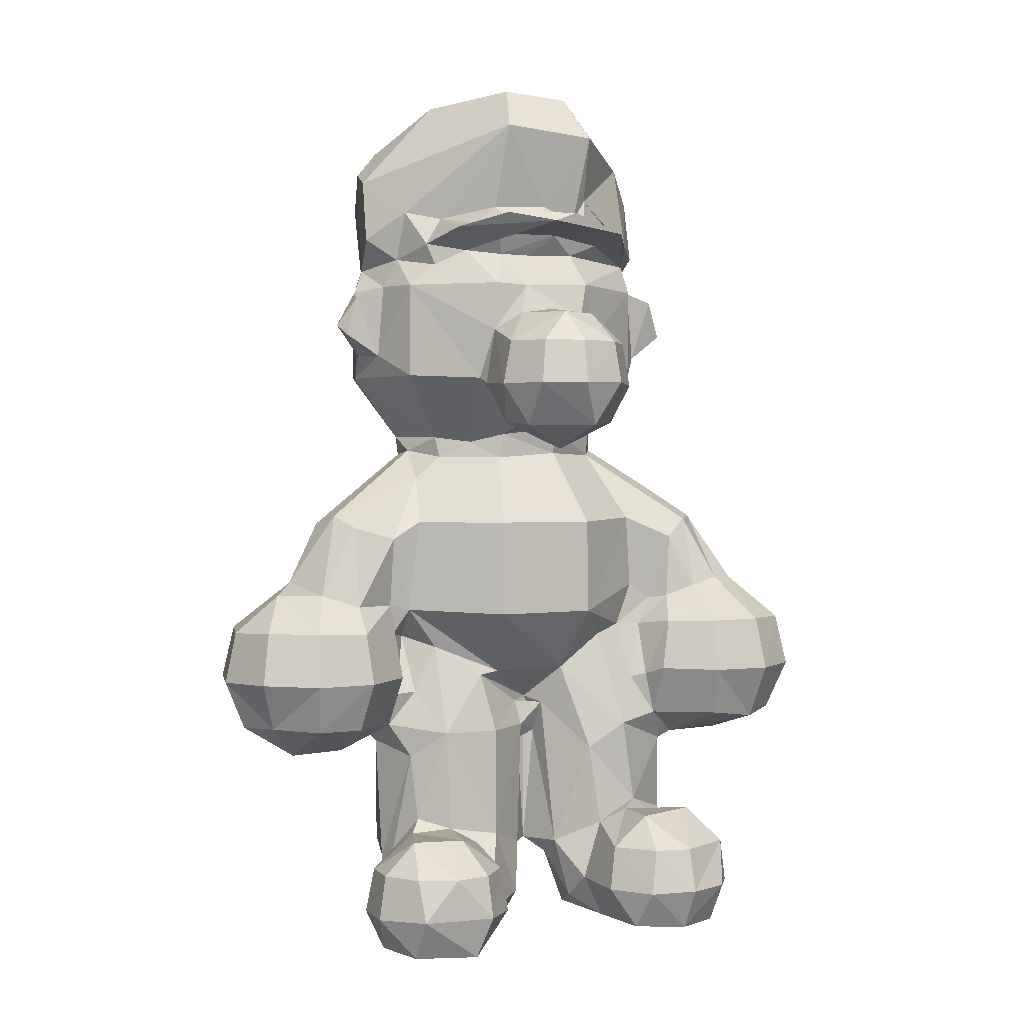
<metadata>
{"format":"obj","ext":"obj","renderer":"f3d","projection":"perspective","resolution":1024,"background":"white","views":[{"elev":2.0,"azim":-57.3,"up":"+Z"}]}
</metadata>
<code>
v -0.1369 -0.0199 -0.2266
v -0.1333 -0.01146 -0.1993
v -0.1388 0.01714 -0.2283
v -0.0994 -0.03585 -0.2547
v -0.09617 -0.04707 -0.2274
v -0.1289 -0.005836 -0.2538
v -0.1178 -0.03312 -0.1992
v -0.09422 -0.04168 -0.1994
v -0.114 0.005927 -0.1784
v -0.09066 -0.01841 -0.1781
v -0.01351 -0.125 -0.2172
v 0.007187 -0.1473 -0.2163
v 0.01294 -0.1358 -0.2436
v -0.00829 -0.1089 -0.2425
v -0.006969 -0.124 -0.188
v -0.01725 -0.09356 -0.2167
v -0.01141 -0.09344 -0.1879
v 0.008904 -0.1064 -0.1678
v -0.06415 -0.03823 -0.2289
v -0.05871 -0.01592 -0.2546
v -0.04789 -0.02498 -0.2268
v -0.06651 -0.03342 -0.1993
v -0.07074 0.005414 -0.1755
v -0.05454 -0.02073 -0.1994
v -0.05812 -0.008172 -0.1858
v -0.04015 -0.01292 -0.1818
v 8.922e-05 -0.06188 -0.2146
v -0.01338 0.004385 -0.2545
v -0.01794 -0.01523 -0.2265
v 0.001019 0.009398 -0.2277
v -0.007959 -0.009923 -0.1928
v -0.002424 0.007662 -0.2031
v 0.01026 -0.003399 -0.1931
v -0.002295 -0.009233 -0.1084
v 0.002111 -0.003647 -0.1196
v -0.07243 0.007511 -0.1084
v -0.04014 -0.01241 -0.1084
v -0.04273 -0.001289 -0.06934
v -0.001475 -0.003696 -0.09189
v -0.03243 -0.008683 -0.06686
v 0.006838 -0.03741 -0.06588
v 0.007168 -0.005765 -0.08897
v -0.05688 -0.03012 -0.02404
v -0.07993 0.0342 -0.02205
v -0.05723 -0.03031 0.04
v -0.07792 0.02733 0.0396
v -0.003172 -0.06653 -0.02351
v -0.004557 -0.06648 0.0397
v -0.06966 -0.1054 0.136
v -0.04016 -0.1143 0.1366
v -0.05145 -0.1007 0.1077
v -0.03995 -0.1089 0.1643
v -0.006 -0.1011 0.1347
v -0.06556 -0.1006 0.1646
v -0.08711 -0.08085 0.1362
v -0.08154 -0.07944 0.1649
v -0.08698 -0.04945 0.1355
v -0.07596 -0.06286 0.1078
v -0.08152 -0.05193 0.1648
v -0.04069 -0.06563 0.09146
v -0.03089 -0.00933 0.08505
v -0.06214 -0.03529 0.1097
v -0.06606 -0.02182 0.1368
v -0.05982 -0.02462 0.1742
v -0.06164 -0.01341 0.1407
v -0.01046 -0.08867 0.1093
v -0.002216 -0.0429 0.112
v 0.004579 -0.03223 0.08795
v -0.0451 0.03239 0.08536
v -0.02844 -0.01161 0.1016
v -0.0335 -0.02703 0.108
v -0.03586 0.01187 0.09615
v -0.05758 -0.08043 0.185
v -0.05199 -0.04199 0.1855
v -0.07858 0.03424 0.1428
v -0.07908 0.03368 0.206
v -0.05773 -0.02557 0.2067
v -0.04192 -0.06444 0.2486
v -0.06239 -0.03815 0.2541
v -0.07553 -0.005296 0.2448
v -0.05483 0.003177 0.2305
v -0.05185 -0.02321 0.2412
v -0.04783 -0.02707 0.2509
v -0.05189 -0.002213 0.2492
v -0.02838 -0.08383 0.1845
v -0.01126 -0.09876 0.1636
v -0.02966 -0.05223 0.189
v 0.008276 -0.06439 0.1701
v -0.01147 -0.06517 0.1832
v -0.04027 -0.03895 0.2055
v -0.001976 -0.06343 0.207
v -0.02561 -0.0698 0.255
v -0.01854 -0.0474 0.241
v -0.0001816 -0.0491 0.228
v 0.01751 -0.08124 0.2431
v -0.02677 -0.04124 0.2514
v 0.02047 -0.05724 0.2361
v 0.004999 -0.04866 0.2529
v 0.005199 -0.05835 0.2489
v -0.04519 -0.02037 0.2274
v -0.02652 -0.03258 0.227
v -0.01515 -0.03714 0.2619
v -0.04418 -0.01487 0.2605
v 0.005181 -0.0622 0.3107
v -0.04639 -0.02806 0.3166
v -0.05802 0.02224 0.2531
v -0.02035 -0.008904 0.3448
v 0.01724 -0.03339 0.3413
v 0.009628 0.00788 0.3453
v -0.1131 0.03281 -0.2547
v -0.1211 0.04209 -0.2281
v -0.1178 0.03743 -0.1992
v -0.08386 0.05527 -0.2276
v -0.1329 0.01668 -0.1994
v -0.08894 0.02529 -0.1779
v -0.07851 0.04114 -0.254
v -0.05426 0.06153 -0.2536
v -0.07921 0.02763 -0.1696
v -0.0787 0.04962 -0.1929
v -0.07379 0.06317 -0.1997
v -0.04601 0.0742 -0.2272
v -0.04625 0.071 -0.2027
v -0.07125 0.0702 -0.1179
v -0.04816 0.08681 -0.1924
v -0.0134 0.04519 -0.2534
v 0.0007033 0.04073 -0.2273
v -0.0169 0.06414 -0.2234
v -6.05e-05 0.04227 -0.1983
v -0.01198 0.06722 -0.1959
v -0.01599 0.08989 -0.1927
v -0.0141 0.08935 -0.09671
v -0.1692 0.04407 -0.06899
v -0.1583 0.05314 -0.1014
v -0.1686 0.08506 -0.1001
v -0.1385 0.09221 -0.1224
v -0.1854 0.07917 -0.06831
v -0.1656 0.1132 -0.1012
v -0.1782 0.1189 -0.06918
v -0.134 0.02492 -0.06906
v -0.1305 0.03884 -0.1017
v -0.0878 0.04642 -0.1032
v -0.1115 0.07082 -0.1203
v -0.09447 0.02953 -0.06844
v -0.1084 0.1049 -0.1203
v -0.1626 0.04948 -0.03373
v -0.1775 0.08119 -0.03401
v -0.1508 0.09533 -0.0104
v -0.1714 0.1156 -0.03543
v -0.1324 0.03242 -0.03543
v -0.1233 0.04529 -0.01801
v -0.09027 0.04327 -0.01865
v -0.14 0.06437 -0.009817
v -0.1139 0.05618 0.03615
v -0.09391 0.03738 0.02821
v -0.1312 0.1006 -0.002283
v -0.1118 0.07614 0.0441
v -0.1045 0.09764 0.03814
v -0.1492 0.1465 -0.06805
v -0.08557 0.1227 -0.102
v -0.1432 0.1339 -0.1012
v -0.1121 0.1377 -0.1015
v -0.1091 0.1515 -0.06884
v -0.1458 0.139 -0.03387
v -0.1114 0.1141 -0.008468
v -0.111 0.1435 -0.03358
v -0.08992 0.1086 0.02517
v -0.08026 0.03297 -0.1253
v -0.07761 0.06724 -0.1118
v -0.08663 0.03936 -0.08119
v -0.08568 0.04481 -0.03963
v -0.07445 0.03332 -0.08021
v -0.06213 0.02448 -0.04929
v -0.06748 0.05029 -0.04212
v -0.08612 0.06902 -0.1086
v -0.0689 0.08716 -0.1016
v -0.04802 0.08725 -0.1281
v -0.04893 0.08598 -0.08656
v -0.05982 0.08701 -0.08469
v -0.05848 0.09786 -0.06878
v -0.06594 0.09851 -0.03565
v -0.0206 0.09828 -0.05517
v 0.004802 0.09391 -0.07722
v -0.0602 0.08289 -0.04316
v -0.05147 0.0881 -0.03809
v -0.06815 0.09252 -0.02475
v -0.0545 0.0983 -0.02383
v -0.05112 0.1024 0.03708
v -0.03781 0.09822 0.05626
v -0.0744 0.1326 -0.06862
v -0.008272 0.133 -0.02443
v -0.08722 0.1116 -0.01793
v -0.08076 0.1272 -0.03413
v -0.008957 0.1334 0.03976
v -0.06013 0.04248 0.07027
v -0.04534 0.03632 0.09923
v -0.07273 0.06623 0.1573
v -0.04105 0.06329 0.08983
v -0.05948 0.09696 0.1418
v -0.02659 0.08263 0.08676
v -0.03198 0.08067 0.09965
v 0.002192 0.1033 0.08334
v 0.002592 0.1039 0.09814
v -0.009228 0.1363 0.143
v -0.07177 0.06233 0.2061
v -0.0664 0.02126 0.2205
v -0.07011 0.02592 0.2349
v -0.06476 0.05552 0.2253
v -0.06672 0.04689 0.2584
v -0.09407 0.07726 0.1717
v -0.07128 0.08544 0.1578
v -0.08624 0.07542 0.1977
v -0.09122 0.08888 0.1788
v -0.07108 0.08833 0.2032
v -0.07314 0.07639 0.2401
v -0.05522 0.09395 0.2193
v -0.06382 0.08613 0.282
v -0.04351 0.1063 0.2906
v -0.009219 0.1369 0.2032
v 0.001186 0.1425 0.2701
v -0.005003 0.1324 0.2238
v -0.01969 0.05793 0.3381
v -0.02652 0.1035 0.3074
v 0.02901 0.06291 0.3406
v 0.05234 0.06135 0.3283
v 0.03751 -0.1528 -0.2164
v 0.04507 -0.1393 -0.2436
v 0.06326 -0.1415 -0.2178
v 0.009458 -0.1415 -0.1877
v 0.04835 -0.1455 -0.1871
v 0.04493 -0.12 -0.1657
v 0.02672 -0.08015 -0.1673
v 0.07854 -0.1158 -0.2177
v 0.06685 -0.1097 -0.2442
v 0.07246 -0.0863 -0.2433
v 0.08048 -0.09594 -0.2164
v 0.07282 -0.1148 -0.188
v 0.01404 -0.06768 -0.2432
v 0.007404 -0.04414 -0.2303
v 0.01669 -0.06492 -0.1771
v 0.0395 -0.07926 -0.1619
v 0.07374 -0.08723 -0.1837
v 0.03647 -0.02071 -0.2429
v 0.01592 -0.01789 -0.2029
v 0.0688 -0.02249 -0.242
v 0.04511 -0.007344 -0.2179
v 0.00609 -0.03291 -0.1922
v 0.01145 -0.0107 -0.1139
v 0.0544 -0.0007317 -0.1964
v 0.08484 -0.04386 -0.2428
v 0.09906 -0.06354 -0.2101
v 0.08099 -0.07637 -0.1744
v 0.09452 -0.03482 -0.2168
v 0.07751 -0.01372 -0.1991
v 0.09511 -0.03677 -0.2003
v 0.1008 0.002756 -0.1944
v 0.1114 -0.02799 -0.1934
v 0.1114 -0.0291 -0.1071
v 0.1049 -0.1405 -0.1046
v 0.08924 -0.08192 -0.1184
v 0.06417 -0.1353 -0.06786
v 0.07519 -0.1265 -0.1004
v 0.09805 -0.1565 -0.06803
v 0.05923 -0.08511 -0.1009
v 0.04981 -0.09835 -0.06744
v 0.06999 -0.1293 -0.03309
v 0.09918 -0.1481 -0.03262
v 0.05767 -0.09822 -0.0336
v 0.07239 -0.08844 -0.01637
v 0.08552 -0.1042 -0.008554
v 0.1047 -0.1116 -0.003834
v 0.01301 -0.05827 -0.1233
v 0.03023 -0.07647 -0.1063
v 0.02816 -0.05599 -0.04251
v 0.05257 -0.08223 -0.07215
v 0.04743 -0.07273 -0.07443
v 0.006139 -0.02133 -0.09242
v 0.01108 -0.0083 -0.09981
v 0.07739 -0.07863 -0.1221
v 0.07215 -0.08487 -0.1079
v 0.1017 -0.06137 -0.1184
v 0.04851 -0.05998 -0.03676
v 0.05718 -0.06596 -0.008143
v 0.0523 -0.06567 0.04095
v 0.06103 -0.07093 -0.0367
v 0.06961 -0.0742 -0.01854
v 0.07596 -0.0886 0.02687
v 0.09441 -0.09011 0.03928
v 0.1065 -0.03294 -0.03938
v 0.1341 -0.09471 -0.1194
v 0.1316 -0.1408 -0.1005
v 0.1382 -0.1539 -0.06771
v 0.1685 -0.1286 -0.06656
v 0.153 -0.1214 -0.09808
v 0.1643 -0.08995 -0.1002
v 0.1785 -0.09037 -0.0676
v 0.1355 -0.1463 -0.03317
v 0.1246 -0.113 -0.004834
v 0.161 -0.1228 -0.03086
v 0.1704 -0.09031 -0.03286
v 0.1129 -0.0435 -0.1015
v 0.1269 -0.04507 -0.1001
v 0.1529 -0.06158 -0.1002
v 0.1016 0.001244 -0.09847
v 0.1042 -0.02973 -0.08536
v 0.1322 -0.0325 -0.06784
v 0.1033 0.005088 -0.05099
v 0.1638 -0.05247 -0.06773
v 0.1457 -0.0703 -0.01448
v 0.1577 -0.05807 -0.03289
v 0.1155 -0.08265 0.04087
v 0.1274 -0.06312 0.03882
v 0.1301 -0.04574 0.0248
v 0.1256 -0.04244 -0.02253
v 0.1116 -0.03241 -0.02314
v 0.1149 -0.0252 0.004939
v 0.1312 0.03684 -0.02429
v 0.115 -0.02187 0.03933
v 0.0126 -0.06346 0.141
v 0.003656 -0.03559 0.1061
v 0.06133 -0.06155 0.1426
v 0.05046 -0.0325 0.08614
v 0.05478 -0.03158 0.1029
v 0.09362 -0.05325 0.06522
v 0.08343 -0.05254 0.1578
v 0.07012 -0.02266 0.08971
v 0.0863 -0.00698 0.0837
v 0.08616 -0.002859 0.0996
v 0.09914 -0.03584 0.1554
v 0.1131 -0.02176 0.1426
v 0.06102 -0.06234 0.2048
v 0.06429 -0.05386 0.224
v 0.06892 -0.05461 0.2389
v 0.04569 -0.05235 0.2507
v 0.01452 -0.05171 0.2674
v 0.07559 -0.05309 0.2053
v 0.09364 -0.06134 0.199
v 0.107 -0.06127 0.1743
v 0.09781 -0.0367 0.2077
v 0.08525 -0.0376 0.2235
v 0.1106 -0.03534 0.2342
v 0.1117 -0.02975 0.2749
v 0.1311 0.04029 0.1424
v 0.1128 -0.0203 0.2141
v 0.1318 0.03971 0.2041
v 0.1296 0.05472 0.2559
v 0.07444 -0.04225 0.2959
v 0.06567 0.03766 0.3366
v 0.07726 -0.007237 0.3276
v 0.1074 0.02096 0.3118
v 0.02108 0.01958 -0.1926
v 0.02451 0.04356 -0.1922
v 0.04231 0.02069 -0.1941
v 0.07565 0.02081 -0.1943
v 0.02943 0.01603 -0.09634
v 0.01207 0.07287 -0.1929
v 0.02342 0.02502 -0.09903
v 0.02467 0.04305 -0.1065
v 0.044 0.02168 -0.09899
v 0.01165 0.07454 -0.09449
v 0.02408 0.06639 -0.08732
v 0.06025 0.03283 -0.08613
v 0.04522 0.09667 -0.07527
v 0.07505 0.02126 -0.09178
v 0.07856 0.07397 -0.07512
v 0.09189 0.03801 -0.07411
v 0.08444 0.01856 -0.08256
v 0.1096 0.09844 -0.02378
v 0.05633 0.1347 -0.02415
v 0.05638 0.1354 0.03971
v 0.1097 0.09881 0.03998
v 0.132 0.03705 0.03946
v 0.09449 0.03629 0.09079
v 0.08425 0.07958 0.08313
v 0.04536 0.1053 0.08336
v 0.04737 0.1034 0.09648
v 0.08472 0.07981 0.09976
v 0.1101 0.1005 0.1427
v 0.05661 0.1381 0.143
v 0.05633 0.1388 0.2121
v 0.0609 0.1444 0.2277
v 0.06613 0.1282 0.2707
v 0.09267 0.1145 0.2065
v 0.1107 0.1013 0.2037
v 0.08992 0.1262 0.2237
v 0.1038 0.1029 0.2667
v 0.114 0.1076 0.2262
v 0.1251 0.04205 0.2228
v 0.1158 0.07183 0.2214
f 4 5 1
f 1 6 4
f 1 5 7
f 5 8 7
f 1 7 2
f 2 7 9
f 7 10 9
f 11 14 13
f 11 12 15
f 11 15 17
f 15 18 17
f 4 19 5
f 4 20 19
f 19 20 21
f 7 8 10
f 5 22 8
f 5 19 22
f 19 24 22
f 19 21 24
f 8 22 10
f 10 22 25
f 10 25 23
f 22 24 25
f 25 26 23
f 11 16 14
f 14 16 27
f 11 17 16
f 16 17 27
f 20 28 29
f 21 20 29
f 21 29 24
f 24 29 26
f 24 26 25
f 29 31 26
f 29 30 32
f 29 32 31
f 31 32 33
f 26 31 34
f 31 35 34
f 26 36 23
f 36 37 38
f 36 26 37
f 26 34 37
f 37 39 38
f 34 39 37
f 39 42 38
f 38 42 40
f 40 42 41
f 43 45 44
f 46 44 45
f 47 43 41
f 47 48 43
f 41 43 40
f 45 43 48
f 51 50 49
f 50 52 49
f 51 53 50
f 50 53 52
f 49 52 54
f 55 57 58
f 55 58 51
f 55 51 49
f 58 60 51
f 58 57 62
f 57 63 62
f 58 62 60
f 63 57 64
f 63 64 65
f 51 60 66
f 51 66 53
f 60 67 66
f 45 68 61
f 45 61 69
f 45 48 68
f 61 68 70
f 60 62 71
f 62 63 71
f 63 65 71
f 65 70 71
f 60 71 67
f 71 70 67
f 55 56 59
f 55 59 57
f 54 56 49
f 49 56 55
f 56 54 73
f 56 73 59
f 73 74 59
f 59 74 64
f 57 59 64
f 65 64 76
f 65 76 75
f 76 64 77
f 78 79 80
f 77 81 76
f 79 83 84
f 78 80 81
f 78 81 82
f 80 79 84
f 54 52 73
f 52 86 85
f 52 85 73
f 73 87 74
f 73 85 87
f 52 53 86
f 85 86 88
f 85 89 87
f 87 89 90
f 85 88 89
f 89 91 90
f 78 95 92
f 78 93 95
f 95 93 97
f 92 99 96
f 96 99 98
f 64 74 90
f 90 77 64
f 74 87 90
f 77 90 100
f 90 101 100
f 79 96 83
f 79 92 96
f 93 78 82
f 82 100 93
f 93 100 101
f 77 100 81
f 83 103 84
f 100 82 81
f 90 94 101
f 90 91 94
f 101 94 93
f 96 98 102
f 92 79 78
f 103 102 105
f 96 103 83
f 96 102 103
f 102 98 104
f 102 104 105
f 105 108 107
f 3 110 6
f 4 6 110
f 6 1 3
f 3 111 110
f 1 2 3
f 3 2 114
f 2 9 114
f 114 9 112
f 111 114 112
f 3 114 111
f 111 112 113
f 112 9 115
f 4 110 20
f 111 113 110
f 110 113 116
f 110 116 20
f 9 10 115
f 10 23 115
f 23 118 115
f 113 112 119
f 115 119 112
f 118 119 115
f 116 113 117
f 113 121 117
f 113 120 121
f 113 119 120
f 120 122 121
f 120 123 124
f 20 116 28
f 116 125 28
f 116 117 125
f 28 30 29
f 125 127 126
f 117 121 127
f 125 117 127
f 122 127 121
f 122 129 127
f 122 124 129
f 120 124 122
f 127 129 128
f 129 124 130
f 133 132 134
f 134 135 133
f 136 134 132
f 134 136 138
f 140 139 133
f 132 133 139
f 140 141 139
f 142 141 140
f 141 143 139
f 135 140 133
f 142 140 135
f 135 144 142
f 135 134 137
f 132 146 136
f 132 145 146
f 146 145 147
f 138 136 148
f 136 146 148
f 148 146 147
f 132 139 149
f 149 145 132
f 149 150 145
f 139 143 149
f 150 153 152
f 154 153 150
f 145 152 147
f 150 152 145
f 147 152 155
f 153 156 152
f 152 156 155
f 156 157 155
f 134 138 137
f 137 160 135
f 137 138 160
f 160 138 158
f 135 160 161
f 135 161 144
f 160 158 161
f 161 158 162
f 138 148 158
f 148 147 163
f 147 155 163
f 148 163 158
f 163 155 164
f 158 163 165
f 158 165 162
f 163 164 165
f 164 155 166
f 155 157 166
f 23 36 118
f 36 167 118
f 118 167 119
f 119 167 120
f 167 168 123
f 167 141 168
f 141 167 36
f 141 169 143
f 169 170 143
f 36 172 171
f 36 38 172
f 36 171 141
f 171 169 141
f 172 173 171
f 169 173 170
f 169 171 173
f 174 142 175
f 142 144 175
f 167 123 120
f 123 176 124
f 123 177 176
f 142 174 141
f 174 168 141
f 123 168 174
f 174 175 123
f 123 175 177
f 175 178 177
f 178 179 177
f 177 179 180
f 124 176 130
f 176 131 130
f 177 181 176
f 176 181 131
f 131 181 182
f 149 143 151
f 143 170 151
f 149 151 150
f 40 172 38
f 40 44 172
f 44 40 43
f 44 173 172
f 44 151 170
f 170 173 44
f 150 151 154
f 154 44 46
f 44 154 151
f 183 186 184
f 183 180 186
f 180 185 186
f 185 187 186
f 184 177 180
f 177 184 181
f 144 161 159
f 144 159 175
f 161 189 159
f 189 161 162
f 175 159 189
f 175 189 179
f 178 175 179
f 164 191 192
f 162 165 189
f 192 189 165
f 192 165 164
f 180 189 192
f 189 180 179
f 185 180 191
f 191 180 192
f 164 187 191
f 191 187 185
f 164 166 187
f 166 188 187
f 181 184 186
f 181 186 190
f 187 193 186
f 186 193 190
f 154 194 153
f 46 45 69
f 46 194 154
f 46 69 194
f 65 195 72
f 75 195 65
f 153 194 156
f 194 197 156
f 157 188 166
f 75 196 198
f 75 198 195
f 61 72 69
f 61 70 72
f 69 72 195
f 194 69 197
f 70 65 72
f 197 199 156
f 69 195 197
f 157 199 188
f 156 199 157
f 197 200 199
f 199 201 188
f 201 199 202
f 200 195 198
f 195 200 197
f 200 198 203
f 203 202 200
f 200 202 199
f 75 76 196
f 76 204 196
f 76 81 205
f 80 106 206
f 80 206 81
f 84 106 80
f 206 205 81
f 205 207 76
f 76 207 204
f 205 206 207
f 206 106 208
f 206 208 207
f 209 210 196
f 209 196 211
f 210 209 212
f 209 211 212
f 212 211 213
f 196 210 198
f 211 196 204
f 210 212 213
f 210 213 198
f 214 207 208
f 211 204 213
f 204 207 215
f 204 215 213
f 207 214 215
f 214 217 215
f 187 188 193
f 193 188 201
f 198 213 203
f 203 213 218
f 215 217 219
f 213 220 218
f 215 220 213
f 215 219 220
f 105 106 103
f 106 84 103
f 106 105 208
f 208 105 216
f 214 208 216
f 105 107 221
f 216 105 221
f 214 216 217
f 216 222 217
f 216 221 222
f 223 222 221
f 219 217 222
f 11 13 12
f 12 13 225
f 225 13 226
f 12 228 15
f 12 225 229
f 12 229 228
f 15 228 18
f 228 230 18
f 228 229 230
f 226 227 225
f 226 234 233
f 227 226 232
f 226 233 232
f 225 227 229
f 227 236 229
f 232 236 227
f 229 236 230
f 14 237 13
f 13 237 234
f 14 27 237
f 13 234 226
f 18 231 17
f 27 17 239
f 17 231 239
f 231 230 241
f 231 241 240
f 238 237 27
f 238 242 237
f 238 243 242
f 237 242 244
f 242 243 245
f 27 246 238
f 27 239 246
f 246 33 243
f 238 246 243
f 246 247 33
f 31 33 35
f 243 248 245
f 237 249 234
f 234 235 232
f 233 234 232
f 235 234 250
f 234 249 250
f 230 236 241
f 241 251 240
f 235 241 232
f 232 241 236
f 241 235 251
f 235 250 251
f 237 244 249
f 242 245 244
f 249 252 250
f 249 244 252
f 253 245 248
f 245 253 244
f 250 252 254
f 252 244 253
f 253 248 255
f 253 254 252
f 254 253 256
f 253 255 256
f 250 254 256
f 250 256 257
f 230 231 18
f 263 261 260
f 260 264 263
f 260 258 262
f 260 261 258
f 259 261 263
f 261 259 258
f 265 260 266
f 265 267 260
f 265 268 267
f 265 269 268
f 260 262 266
f 265 266 269
f 266 270 269
f 239 231 240
f 240 271 239
f 271 240 272
f 272 41 271
f 272 273 41
f 272 263 275
f 272 275 273
f 246 271 276
f 239 271 246
f 246 276 247
f 247 42 33
f 271 41 276
f 247 35 39
f 34 247 276
f 42 277 276
f 247 277 42
f 41 42 276
f 240 251 278
f 240 278 272
f 272 278 263
f 278 279 263
f 259 279 278
f 251 280 278
f 251 250 280
f 278 280 259
f 274 263 264
f 275 263 274
f 263 279 259
f 47 273 281
f 273 275 281
f 281 282 47
f 47 283 48
f 282 283 47
f 41 273 47
f 264 260 267
f 264 267 274
f 274 267 284
f 267 268 284
f 274 284 275
f 275 284 281
f 281 285 282
f 281 284 285
f 284 268 285
f 269 286 268
f 285 268 286
f 285 283 282
f 285 286 283
f 286 269 287
f 269 270 287
f 258 259 289
f 262 258 290
f 262 290 291
f 258 289 290
f 290 289 293
f 290 292 291
f 290 293 292
f 293 289 294
f 293 295 292
f 262 296 266
f 262 291 296
f 266 297 270
f 266 296 297
f 297 296 298
f 292 298 291
f 291 298 296
f 292 295 299
f 292 299 298
f 259 280 289
f 300 301 280
f 280 302 289
f 280 301 302
f 289 302 294
f 250 257 280
f 280 257 300
f 257 256 303
f 304 300 257
f 300 305 301
f 300 304 305
f 304 288 305
f 257 303 304
f 304 303 306
f 301 307 302
f 301 305 307
f 293 294 295
f 294 302 307
f 294 307 295
f 297 298 308
f 299 308 298
f 270 310 287
f 270 297 310
f 297 311 310
f 297 308 311
f 308 312 311
f 288 313 305
f 288 314 313
f 304 306 288
f 288 306 314
f 306 316 314
f 313 309 307
f 307 305 313
f 308 309 313
f 314 315 313
f 312 317 311
f 312 315 317
f 315 312 313
f 313 312 308
f 309 308 299
f 307 309 299
f 307 299 295
f 48 283 68
f 66 67 318
f 53 66 318
f 53 318 88
f 283 321 68
f 68 321 319
f 67 319 318
f 70 319 67
f 70 68 319
f 319 321 322
f 319 322 318
f 322 320 318
f 286 287 283
f 283 287 321
f 287 323 321
f 321 323 325
f 321 325 322
f 323 326 325
f 325 326 327
f 323 311 326
f 324 320 328
f 320 322 329
f 329 322 327
f 325 327 322
f 53 88 86
f 89 88 91
f 318 320 88
f 88 320 330
f 88 330 91
f 91 330 331
f 91 331 94
f 92 95 332
f 92 332 99
f 99 332 333
f 95 97 331
f 94 97 93
f 99 333 334
f 94 331 97
f 320 324 335
f 320 335 330
f 324 337 336
f 336 335 324
f 337 338 336
f 330 335 331
f 332 95 331
f 336 338 335
f 324 328 337
f 337 328 338
f 331 339 332
f 331 335 339
f 335 338 339
f 339 340 332
f 340 341 332
f 323 287 310
f 310 311 323
f 311 317 326
f 320 329 328
f 328 329 343
f 328 343 338
f 329 344 343
f 339 343 340
f 339 338 343
f 340 345 341
f 98 334 104
f 99 334 98
f 334 346 104
f 105 104 108
f 107 108 109
f 108 347 109
f 104 346 108
f 346 348 108
f 108 348 347
f 333 332 334
f 334 332 346
f 332 341 346
f 346 341 348
f 341 349 348
f 28 125 30
f 30 125 126
f 30 128 32
f 32 128 33
f 126 128 30
f 127 128 126
f 33 128 351
f 33 351 350
f 33 350 352
f 243 33 248
f 33 352 353
f 33 353 248
f 350 354 352
f 128 129 355
f 129 130 355
f 128 355 351
f 355 130 131
f 248 353 255
f 33 42 35
f 35 42 39
f 350 356 354
f 356 350 357
f 354 358 352
f 351 357 350
f 359 357 351
f 356 357 360
f 354 361 358
f 354 356 361
f 355 359 351
f 355 131 359
f 357 359 360
f 131 182 359
f 181 190 182
f 359 182 360
f 360 362 356
f 360 182 362
f 358 363 352
f 352 363 353
f 353 363 255
f 363 303 255
f 358 361 363
f 361 364 365
f 363 361 366
f 303 366 306
f 366 303 363
f 361 365 366
f 356 364 361
f 356 362 364
f 362 367 364
f 182 190 362
f 190 368 362
f 190 193 369
f 190 369 368
f 362 368 367
f 367 368 369
f 369 370 367
f 256 255 303
f 366 365 316
f 306 366 316
f 314 371 315
f 314 316 371
f 315 371 317
f 364 316 365
f 316 364 367
f 367 371 316
f 370 371 367
f 326 372 327
f 372 373 376
f 373 375 376
f 201 202 374
f 369 201 374
f 374 202 375
f 201 369 193
f 202 378 375
f 202 203 378
f 370 374 373
f 370 369 374
f 373 374 375
f 375 378 376
f 376 378 377
f 203 218 378
f 378 218 379
f 220 219 380
f 218 220 379
f 220 380 379
f 379 382 378
f 378 382 383
f 382 379 384
f 379 380 384
f 380 381 384
f 385 384 381
f 317 372 326
f 317 371 372
f 327 342 329
f 327 372 342
f 371 373 372
f 370 373 371
f 372 376 342
f 342 376 377
f 329 342 344
f 343 344 387
f 343 387 340
f 387 345 340
f 342 377 344
f 344 377 383
f 344 388 387
f 388 344 383
f 387 386 345
f 387 388 386
f 388 383 386
f 385 345 386
f 377 378 383
f 382 386 383
f 382 384 386
f 384 385 386
f 107 109 221
f 109 223 221
f 224 109 347
f 224 222 223
f 109 224 223
f 348 349 347
f 349 224 347
f 385 224 349
f 224 381 222
f 222 381 219
f 380 219 381
f 385 381 224
f 349 341 345
f 349 345 385
f 180 183 184
f 247 34 35
f 34 276 39
f 277 247 39
f 277 39 276

</code>
